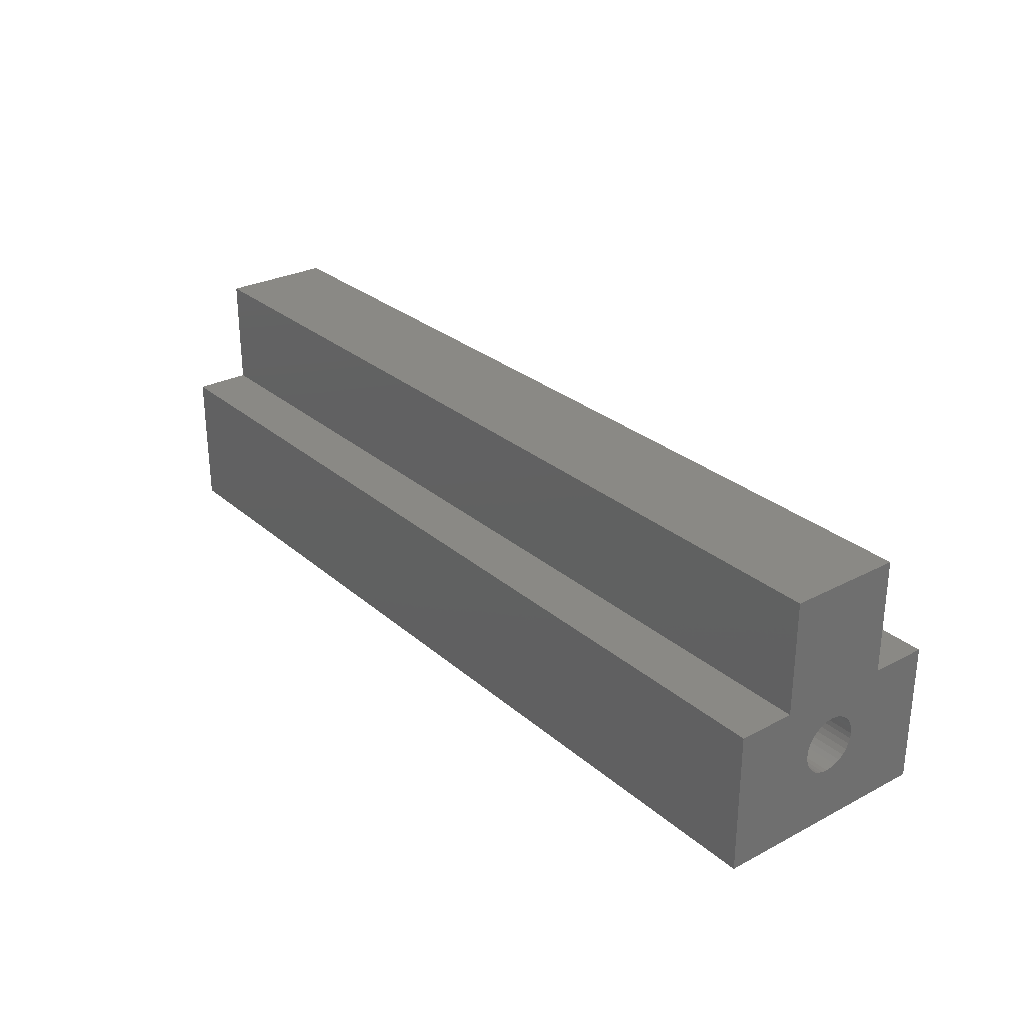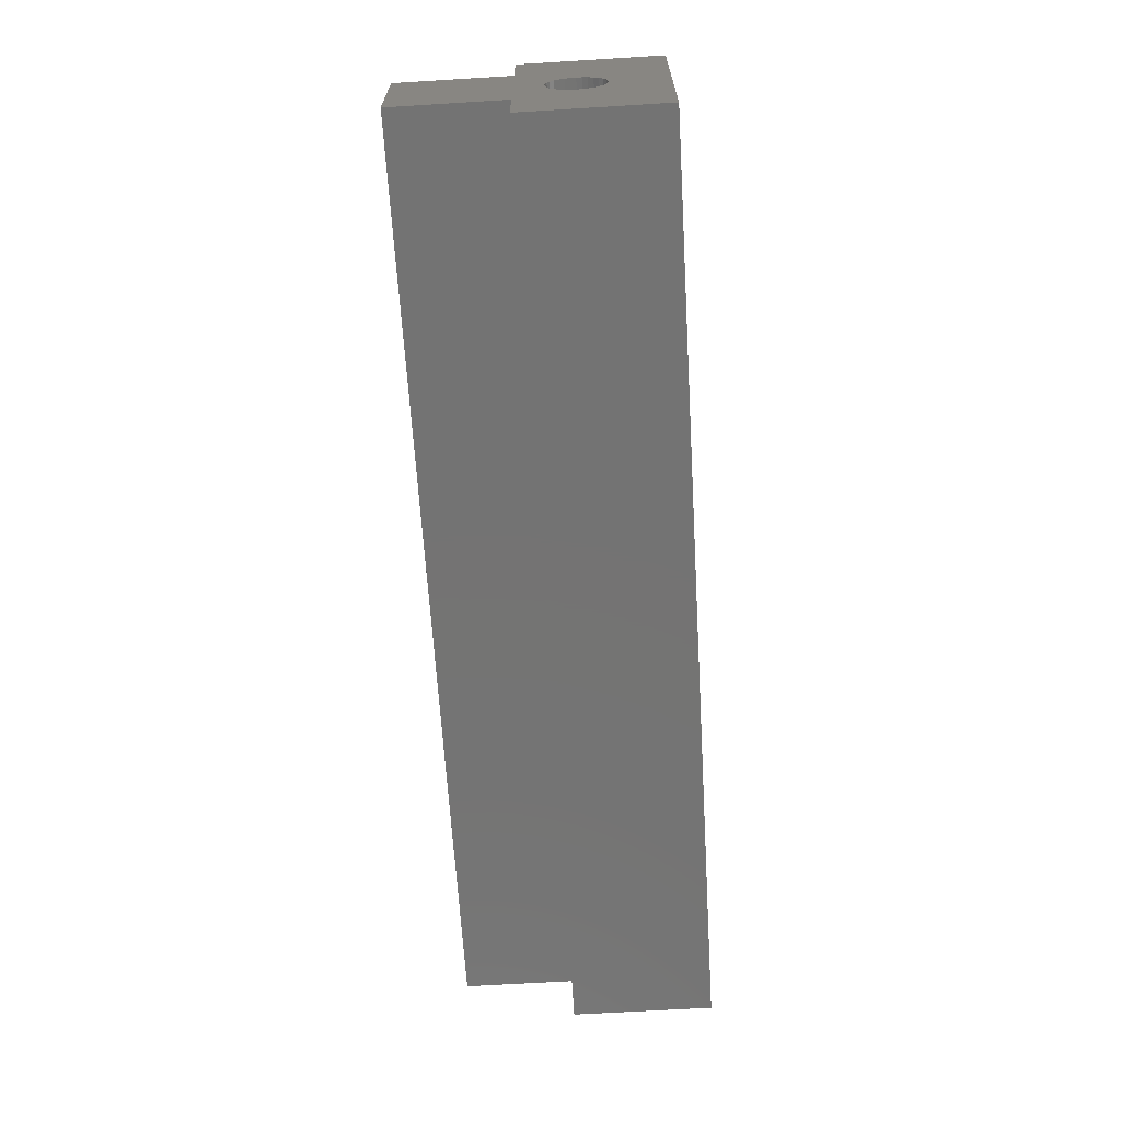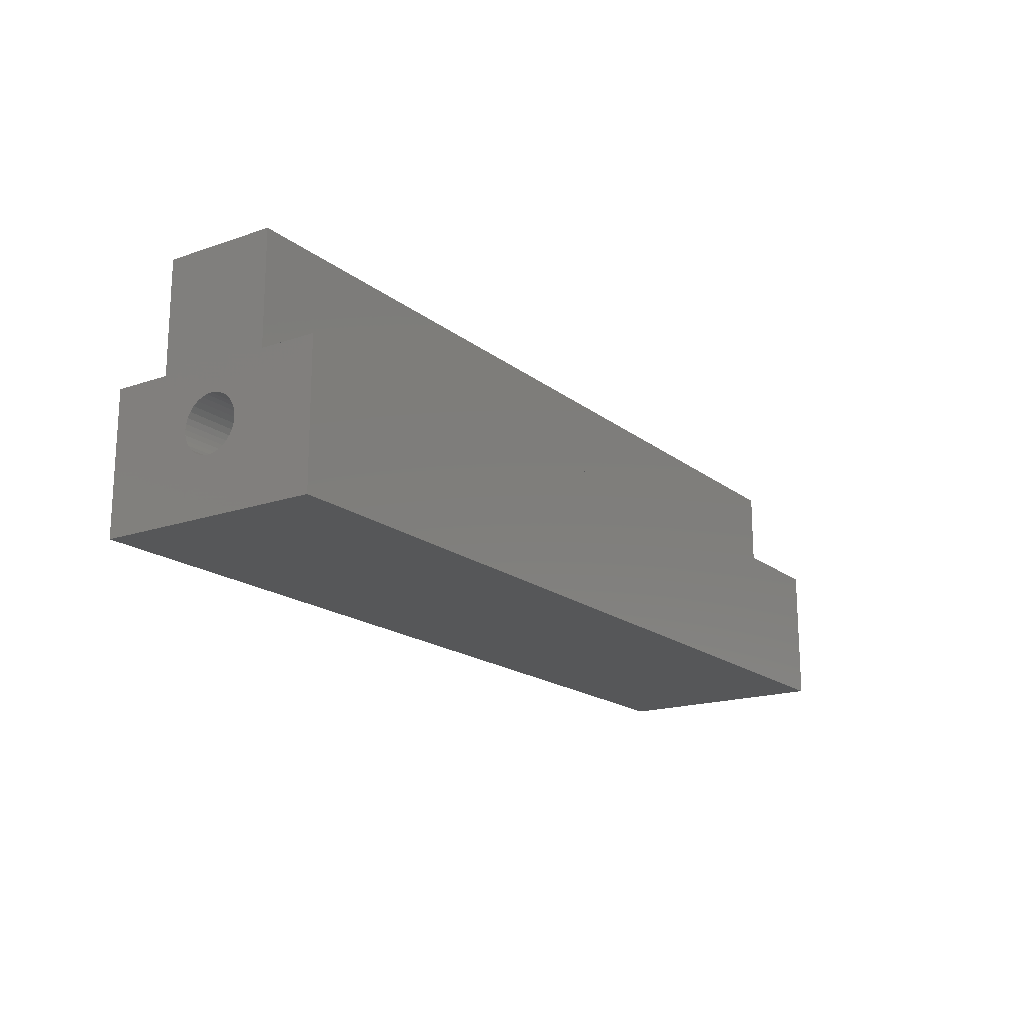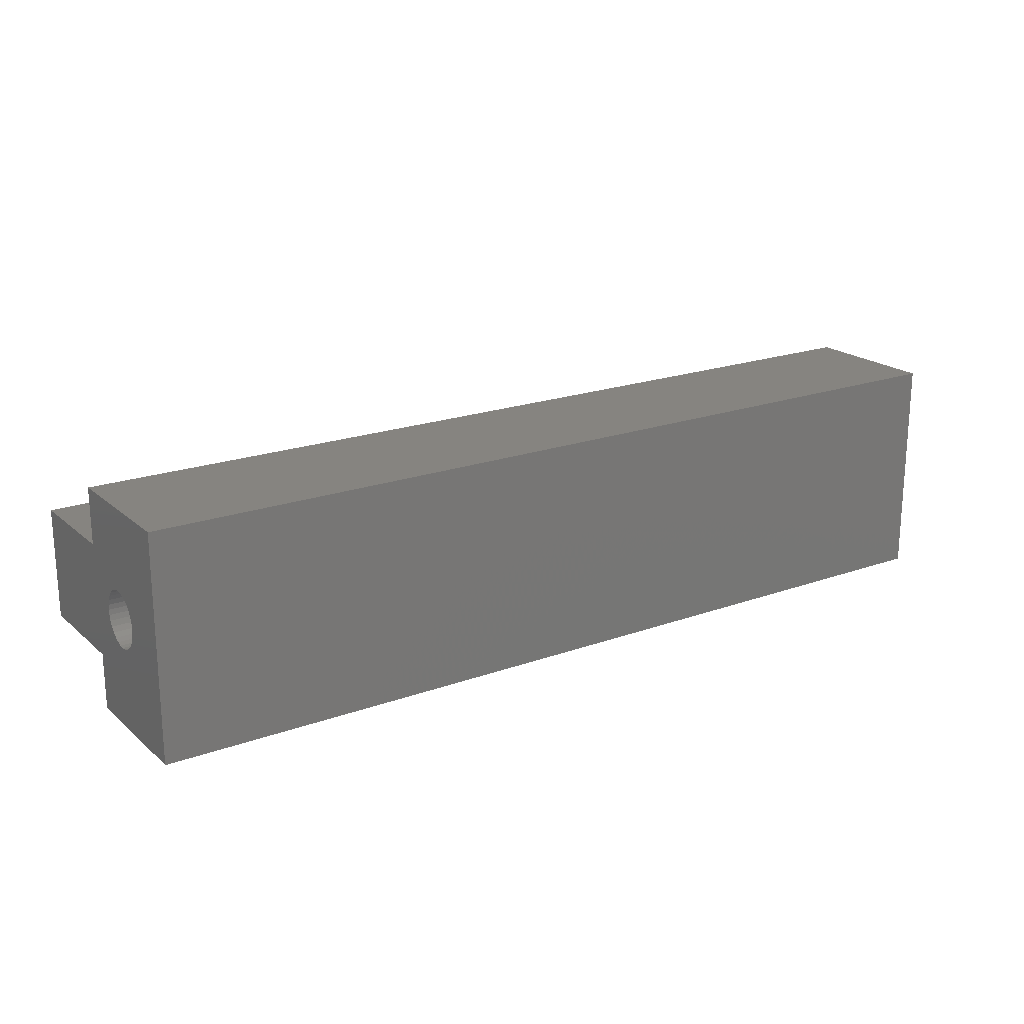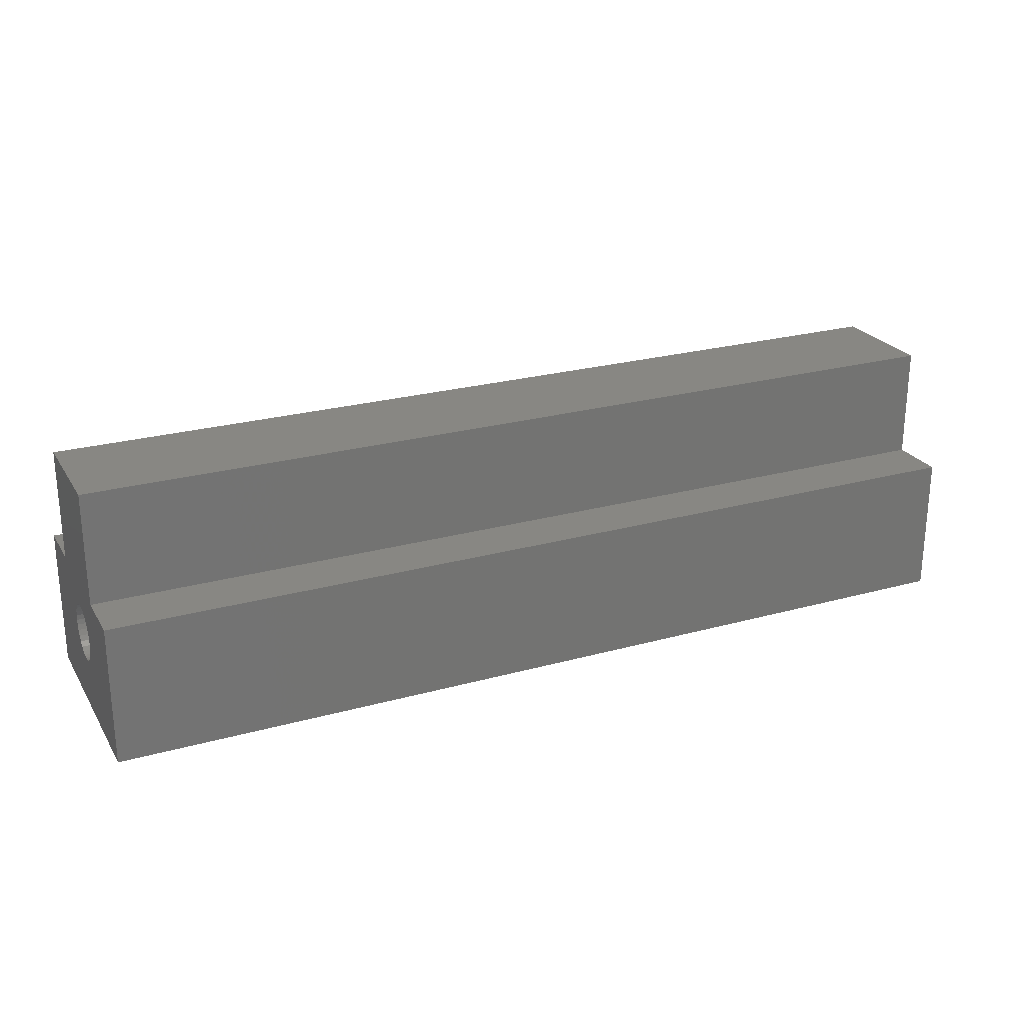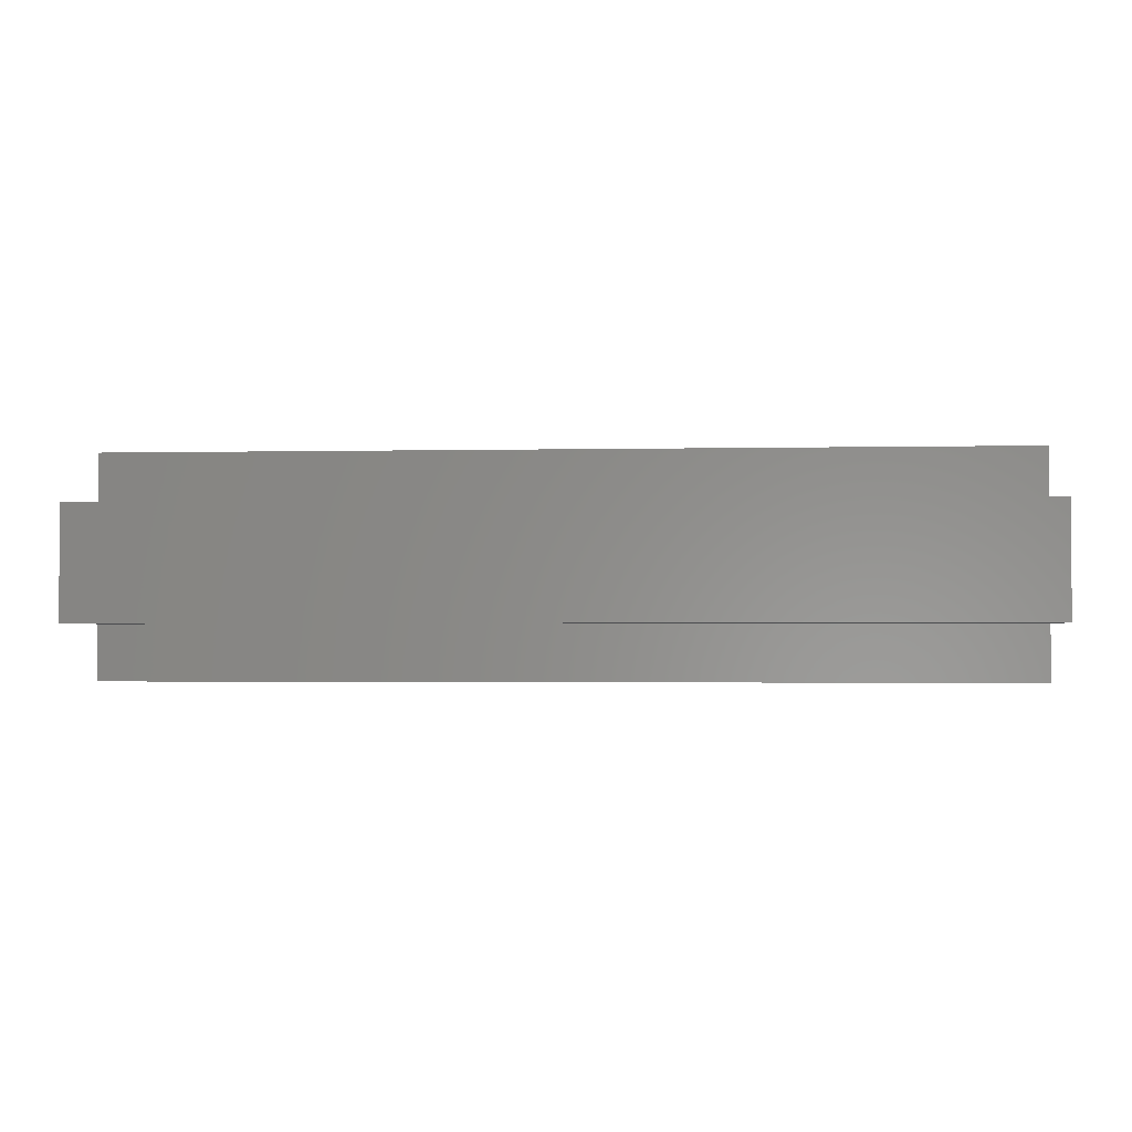
<metadata>
{"format":"stl","ext":"stl","renderer":"f3d","projection":"perspective","resolution":1024,"background":"white","views":[{"elev":28.3,"azim":51.8,"up":"+Z"},{"elev":-65.7,"azim":93.5,"up":"+Y"},{"elev":-17.7,"azim":-55.9,"up":"+Z"},{"elev":20.0,"azim":146.4,"up":"+Y"},{"elev":24.3,"azim":-24.6,"up":"+Z"},{"elev":-2.1,"azim":4.5,"up":"+Y"}]}
</metadata>
<code>
# stl→obj: 202 verts, 404 faces
v 16.25 -1.735 2.536
v 16.25 -2.892 2.536
v 16.25 -2.892 1.234
v 16.25 -1.735 1.234
v 16.25 2.892 2.536
v 16.25 1.735 2.536
v 16.25 1.735 1.234
v 16.25 2.892 1.234
v 16.25 -1.735 3.838
v 16.25 -2.892 3.838
v 16.25 2.892 3.838
v 16.25 1.735 3.838
v 16.25 0.5784 6.442
v 16.25 -0.5784 6.442
v 16.25 -0.5784 5.14
v 16.25 0.5784 5.14
v 16.25 0.5784 7.744
v 16.25 -0.5784 7.744
v 16.25 -3.97 0.8492
v 16.25 -3.97 0.0219
v 16.25 -3.087 0.0219
v 16.25 -2.205 0.0219
v 16.25 -3.97 1.676
v 16.25 -0.4411 0.0219
v 16.25 -1.323 0.0219
v 16.25 -0.182 2.017
v 16.25 -0.3681 2.07
v 16.25 0.5784 1.234
v 16.25 -0.5472 2.163
v 16.25 0 2
v 16.25 -3.97 2.504
v 16.25 -3.97 3.331
v 16.25 -0.9833 3.182
v 16.25 -0.9298 3.368
v 16.25 -0.837 2.453
v 16.25 -1 3
v 16.25 -0.9833 2.818
v 16.25 -0.7071 2.293
v 16.25 -0.9298 2.632
v 16.25 1.323 0.0219
v 16.25 0.4411 0.0219
v 16.25 0.7071 2.293
v 16.25 0.182 2.017
v 16.25 0.3681 2.07
v 16.25 2.205 0.0219
v 16.25 3.087 0.0219
v 16.25 3.97 0.8492
v 16.25 3.97 0.0219
v 16.25 3.97 1.676
v 16.25 3.97 2.504
v 16.25 0.5472 2.163
v 16.25 0.837 2.453
v 16.25 0.9833 2.818
v 16.25 0.9298 2.632
v 16.25 0.9833 3.182
v 16.25 3.97 3.331
v 16.25 1 3
v 16.25 0.9298 3.368
v 16.25 -3.97 4.158
v 16.25 -3.308 4.985
v 16.25 -3.97 4.985
v 16.25 -2.646 4.985
v 16.25 -1.985 4.985
v 16.25 -0.837 3.547
v 16.25 -0.7071 3.707
v 16.25 -0.5472 3.837
v 16.25 -0.3681 3.93
v 16.25 -0.182 3.983
v 16.25 -1.985 5.78
v 16.25 -1.735 6.442
v 16.25 -1.985 6.574
v 16.25 -1.735 7.744
v 16.25 -1.985 7.368
v 16.25 -1.985 8.162
v 16.25 -1.985 8.956
v 16.25 -1.191 8.956
v 16.25 -0.397 8.956
v 16.25 0 4
v 16.25 0.397 8.956
v 16.25 0.7071 3.707
v 16.25 0.837 3.547
v 16.25 0.182 3.983
v 16.25 0.3681 3.93
v 16.25 0.5472 3.837
v 16.25 3.97 4.158
v 16.25 3.308 4.985
v 16.25 2.646 4.985
v 16.25 1.985 4.985
v 16.25 1.735 6.442
v 16.25 3.97 4.985
v 16.25 1.735 7.744
v 16.25 1.985 5.78
v 16.25 1.191 8.956
v 16.25 1.985 6.574
v 16.25 1.985 8.162
v 16.25 1.985 7.368
v 16.25 1.985 8.956
v -3.815e-06 -3.97 4.985
v -16.25 -3.97 4.158
v -16.25 -3.97 4.985
v -16.25 -3.97 3.331
v -16.25 -3.97 2.504
v -3.815e-06 -3.97 0.0219
v -16.25 -3.97 1.676
v -16.25 -3.97 0.8492
v -16.25 -3.97 0.0219
v -3.815e-06 -1.985 4.985
v -16.25 -1.985 4.985
v -16.25 -2.646 4.985
v -16.25 -3.308 4.985
v -3.815e-06 -1.985 8.956
v -16.25 -1.985 8.162
v -16.25 -1.985 8.956
v -16.25 -1.985 7.368
v -16.25 -1.985 6.574
v -16.25 -1.985 5.78
v -3.815e-06 1.985 8.956
v -16.25 1.191 8.956
v -16.25 1.985 8.956
v -16.25 0.397 8.956
v -16.25 -0.397 8.956
v -16.25 -1.191 8.956
v -3.815e-06 1.985 4.985
v -16.25 1.985 5.78
v -16.25 1.985 4.985
v -16.25 1.985 6.574
v -16.25 1.985 7.368
v -16.25 1.985 8.162
v -3.815e-06 3.97 4.985
v -16.25 3.97 4.985
v -16.25 3.308 4.985
v -16.25 2.646 4.985
v -3.815e-06 3.97 0.0219
v -16.25 3.97 0.8492
v -16.25 3.97 0.0219
v -16.25 3.97 1.676
v -16.25 3.97 2.504
v -16.25 3.97 3.331
v -16.25 3.97 4.158
v -16.25 -3.087 0.0219
v -16.25 -2.205 0.0219
v -16.25 -1.323 0.0219
v -16.25 -0.4411 0.0219
v -16.25 0.4411 0.0219
v -16.25 1.323 0.0219
v -16.25 2.205 0.0219
v -16.25 3.087 0.0219
v -16.25 -1 3
v -16.25 -0.9833 3.182
v -16.25 -0.9298 3.368
v -16.25 -0.837 3.547
v -16.25 -0.7071 3.707
v -16.25 -0.5472 3.837
v -16.25 -0.3681 3.93
v -16.25 -0.182 3.983
v -16.25 0 4
v -16.25 0.182 3.983
v -16.25 0.3681 3.93
v -16.25 0.5472 3.837
v -16.25 0.7071 3.707
v -16.25 0.837 3.547
v -16.25 0.9298 3.368
v -16.25 0.9833 3.182
v -16.25 1 3
v -16.25 0.9833 2.818
v -16.25 0.9298 2.632
v -16.25 0.837 2.453
v -16.25 0.7071 2.293
v -16.25 0.5472 2.163
v -16.25 0.3681 2.07
v -16.25 0.182 2.017
v -16.25 0 2
v -16.25 -0.182 2.017
v -16.25 -0.3681 2.07
v -16.25 -0.5472 2.163
v -16.25 -0.7071 2.293
v -16.25 -0.837 2.453
v -16.25 -0.9298 2.632
v -16.25 -0.9833 2.818
v -16.25 -1.735 2.536
v -16.25 -1.735 1.234
v -16.25 -2.892 1.234
v -16.25 -2.892 2.536
v -16.25 2.892 2.536
v -16.25 2.892 1.234
v -16.25 1.735 1.234
v -16.25 1.735 2.536
v -16.25 -1.735 3.838
v -16.25 -2.892 3.838
v -16.25 2.892 3.838
v -16.25 1.735 3.838
v -16.25 0.5784 6.442
v -16.25 0.5784 5.14
v -16.25 -0.5784 5.14
v -16.25 -0.5784 6.442
v -16.25 0.5784 7.744
v -16.25 -0.5784 7.744
v -16.25 0.5784 1.234
v -16.25 -1.735 6.442
v -16.25 -1.735 7.744
v -16.25 1.735 6.442
v -16.25 1.735 7.744
f 1 2 3
f 1 3 4
f 5 6 7
f 5 7 8
f 9 10 2
f 9 2 1
f 11 12 6
f 11 6 5
f 13 14 15
f 13 15 16
f 17 18 14
f 17 14 13
f 19 20 21
f 3 21 22
f 3 23 19
f 21 3 19
f 4 3 22
f 24 4 25
f 22 25 4
f 26 27 4
f 24 28 4
f 26 4 28
f 29 4 27
f 30 26 28
f 2 31 23
f 2 23 3
f 32 31 2
f 9 33 34
f 1 4 35
f 36 33 1
f 9 1 33
f 37 36 1
f 38 4 29
f 35 4 38
f 1 39 37
f 39 1 35
f 10 32 2
f 40 7 28
f 40 28 41
f 28 24 41
f 42 28 7
f 43 28 44
f 28 43 30
f 45 7 40
f 8 45 46
f 47 46 48
f 49 8 47
f 46 47 8
f 8 49 50
f 8 50 5
f 8 7 45
f 28 51 44
f 7 6 52
f 42 7 52
f 6 53 54
f 6 54 52
f 55 6 12
f 56 5 50
f 11 5 56
f 57 6 55
f 57 53 6
f 55 12 58
f 28 42 51
f 59 10 60
f 32 10 59
f 61 59 60
f 10 62 60
f 62 10 9
f 62 9 63
f 9 64 65
f 65 66 15
f 66 67 15
f 15 67 68
f 15 9 65
f 64 9 34
f 69 63 70
f 70 71 69
f 71 70 72
f 71 72 73
f 9 15 70
f 74 73 72
f 75 74 76
f 15 14 70
f 14 18 72
f 14 72 70
f 77 76 18
f 72 18 76
f 76 74 72
f 68 78 15
f 9 70 63
f 17 79 77
f 17 77 18
f 16 80 12
f 12 80 81
f 82 83 16
f 83 84 16
f 80 16 84
f 85 86 11
f 11 87 88
f 11 88 12
f 56 85 11
f 11 86 87
f 12 89 16
f 90 86 85
f 16 78 82
f 81 58 12
f 89 13 16
f 16 15 78
f 89 91 17
f 89 17 13
f 89 88 92
f 93 79 17
f 93 17 91
f 94 89 92
f 95 91 96
f 96 91 89
f 96 89 94
f 93 91 95
f 95 97 93
f 88 89 12
f 98 59 61
f 98 31 32
f 98 32 59
f 99 98 100
f 98 99 101
f 102 98 101
f 103 31 98
f 103 19 23
f 19 103 20
f 98 102 103
f 103 102 104
f 103 105 106
f 105 103 104
f 23 31 103
f 107 62 63
f 108 109 107
f 107 109 110
f 60 62 107
f 98 61 60
f 100 98 110
f 98 107 110
f 60 107 98
f 111 74 75
f 111 73 74
f 112 111 113
f 111 112 114
f 115 111 114
f 71 73 111
f 107 69 71
f 107 63 69
f 107 115 116
f 116 108 107
f 115 107 111
f 71 111 107
f 117 93 97
f 117 79 93
f 118 117 119
f 117 118 120
f 117 120 121
f 117 121 111
f 111 77 79
f 111 79 117
f 111 76 77
f 111 75 76
f 111 121 122
f 122 113 111
f 123 92 88
f 123 94 92
f 124 123 125
f 123 124 126
f 127 123 126
f 96 94 123
f 117 95 96
f 117 97 95
f 117 127 128
f 128 119 117
f 127 117 123
f 96 123 117
f 129 86 90
f 130 131 129
f 129 131 132
f 87 86 129
f 123 88 87
f 125 123 132
f 123 129 132
f 87 129 123
f 133 47 48
f 133 50 49
f 133 49 47
f 134 133 135
f 133 134 136
f 137 133 136
f 129 56 50
f 129 50 133
f 129 85 56
f 85 129 90
f 133 137 138
f 133 138 129
f 129 139 130
f 139 129 138
f 103 21 20
f 103 25 22
f 103 24 25
f 103 22 21
f 106 140 103
f 141 103 140
f 103 141 142
f 103 142 143
f 103 143 144
f 103 144 133
f 133 41 24
f 133 24 103
f 133 40 41
f 133 46 45
f 133 48 46
f 133 45 40
f 133 144 145
f 133 145 146
f 135 133 147
f 146 147 133
f 33 36 148
f 33 148 149
f 64 34 150
f 64 150 151
f 34 33 149
f 34 149 150
f 66 65 152
f 66 152 153
f 68 67 154
f 68 154 155
f 67 66 153
f 67 153 154
f 65 64 151
f 65 151 152
f 82 78 156
f 82 156 157
f 84 83 158
f 84 158 159
f 83 82 157
f 83 157 158
f 81 80 160
f 81 160 161
f 55 58 162
f 55 162 163
f 58 81 161
f 58 161 162
f 80 84 159
f 80 159 160
f 78 68 155
f 78 155 156
f 57 55 163
f 57 163 164
f 54 53 165
f 54 165 166
f 42 52 167
f 42 167 168
f 52 54 166
f 52 166 167
f 44 51 169
f 44 169 170
f 30 43 171
f 30 171 172
f 43 44 170
f 43 170 171
f 51 42 168
f 51 168 169
f 27 26 173
f 27 173 174
f 38 29 175
f 38 175 176
f 29 27 174
f 29 174 175
f 39 35 177
f 39 177 178
f 36 37 179
f 36 179 148
f 37 39 178
f 37 178 179
f 35 38 176
f 35 176 177
f 26 30 172
f 26 172 173
f 53 57 164
f 53 164 165
f 180 181 182
f 180 182 183
f 184 185 186
f 184 186 187
f 188 180 183
f 188 183 189
f 190 184 187
f 190 187 191
f 192 193 194
f 192 194 195
f 196 192 195
f 196 195 197
f 105 140 106
f 182 141 140
f 182 105 104
f 140 105 182
f 181 141 182
f 143 142 181
f 141 181 142
f 173 181 174
f 143 181 198
f 173 198 181
f 175 174 181
f 172 198 173
f 183 182 104
f 183 104 102
f 101 183 102
f 188 150 149
f 180 177 181
f 148 180 149
f 188 149 180
f 179 180 148
f 176 175 181
f 177 176 181
f 180 179 178
f 178 177 180
f 189 183 101
f 145 144 198
f 145 198 186
f 198 144 143
f 168 186 198
f 171 170 198
f 198 172 171
f 146 145 186
f 185 147 146
f 134 135 147
f 136 134 185
f 147 185 134
f 185 184 137
f 185 137 136
f 185 146 186
f 198 170 169
f 186 167 187
f 168 167 186
f 187 166 165
f 187 167 166
f 163 191 187
f 138 137 184
f 190 138 184
f 164 163 187
f 164 187 165
f 163 162 191
f 198 169 168
f 99 110 189
f 101 99 189
f 100 110 99
f 189 110 109
f 109 108 188
f 109 188 189
f 188 152 151
f 152 194 153
f 153 194 154
f 194 155 154
f 194 152 188
f 151 150 188
f 116 199 108
f 199 116 115
f 115 114 200
f 115 200 199
f 188 199 194
f 112 200 114
f 113 122 112
f 194 199 195
f 195 199 200
f 195 200 197
f 121 197 122
f 200 122 197
f 122 200 112
f 155 194 156
f 188 108 199
f 196 197 121
f 196 121 120
f 193 191 160
f 191 161 160
f 157 193 158
f 158 193 159
f 160 159 193
f 139 190 131
f 190 191 125
f 190 125 132
f 138 190 139
f 190 132 131
f 191 193 201
f 130 139 131
f 193 157 156
f 161 191 162
f 201 193 192
f 193 156 194
f 201 192 196
f 201 196 202
f 201 124 125
f 118 196 120
f 118 202 196
f 126 124 201
f 128 127 202
f 127 126 201
f 127 201 202
f 118 128 202
f 128 118 119
f 125 191 201

</code>
